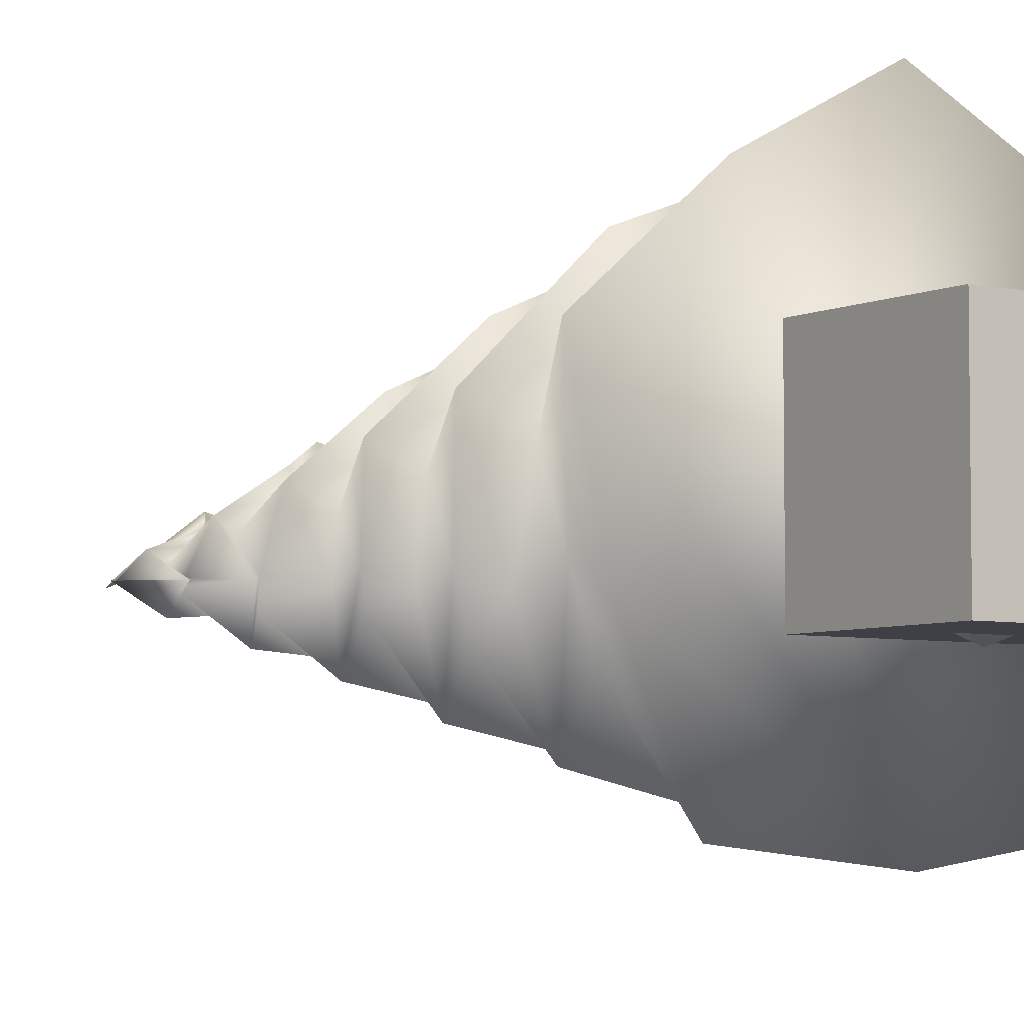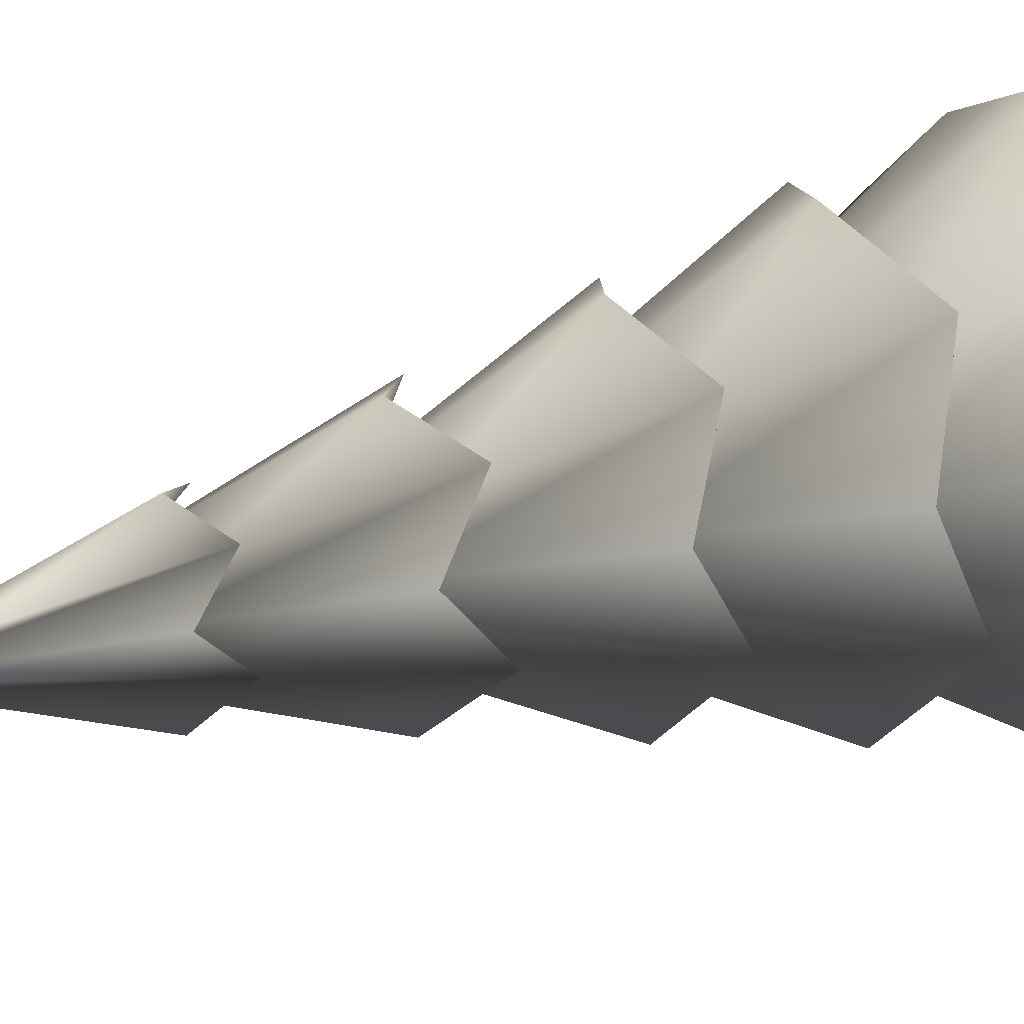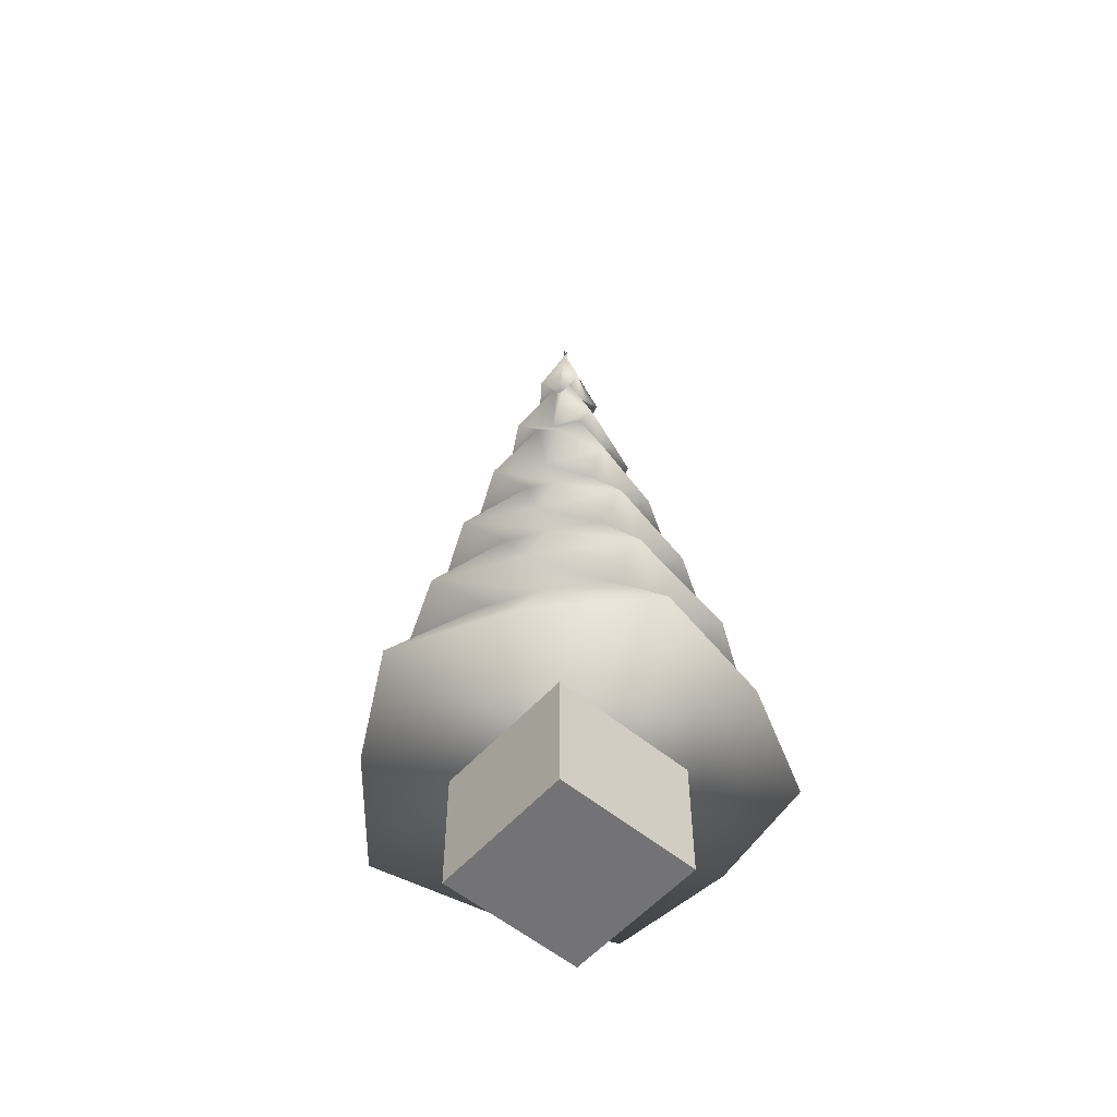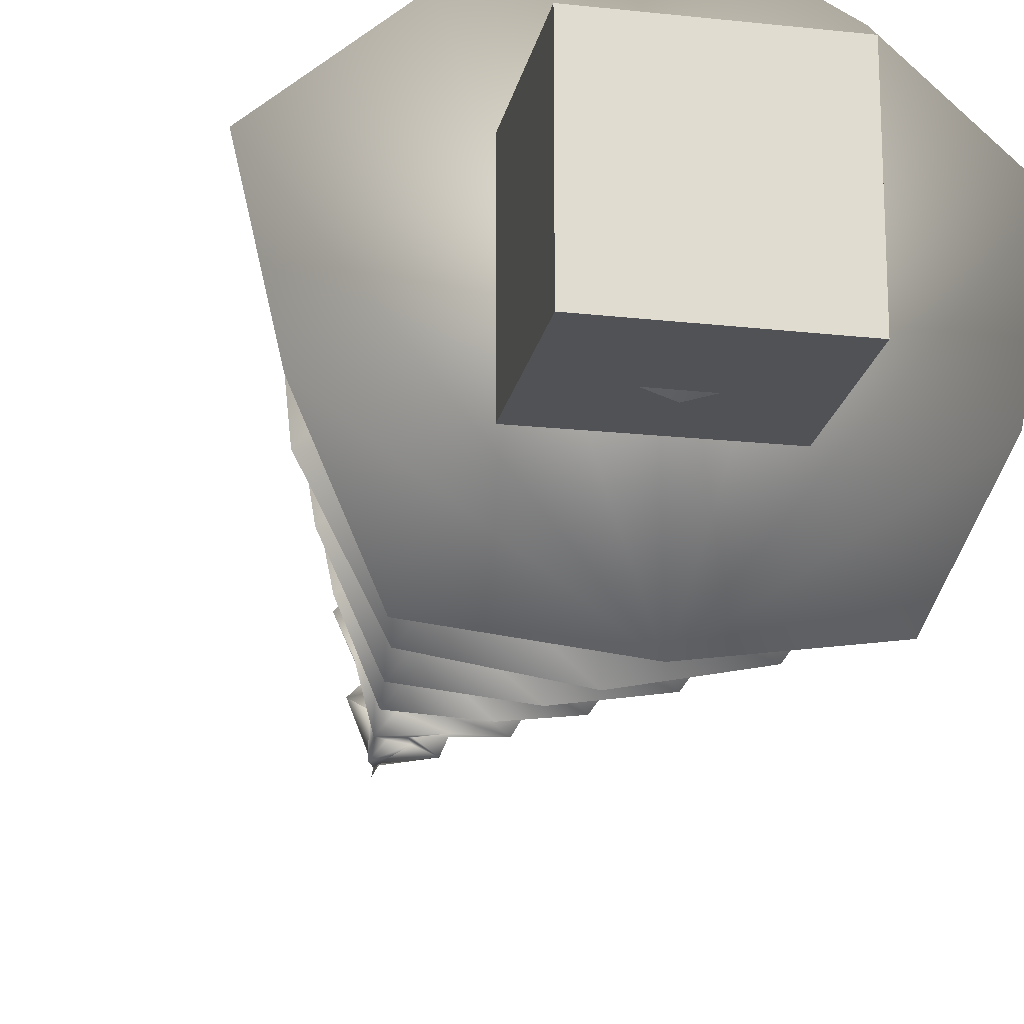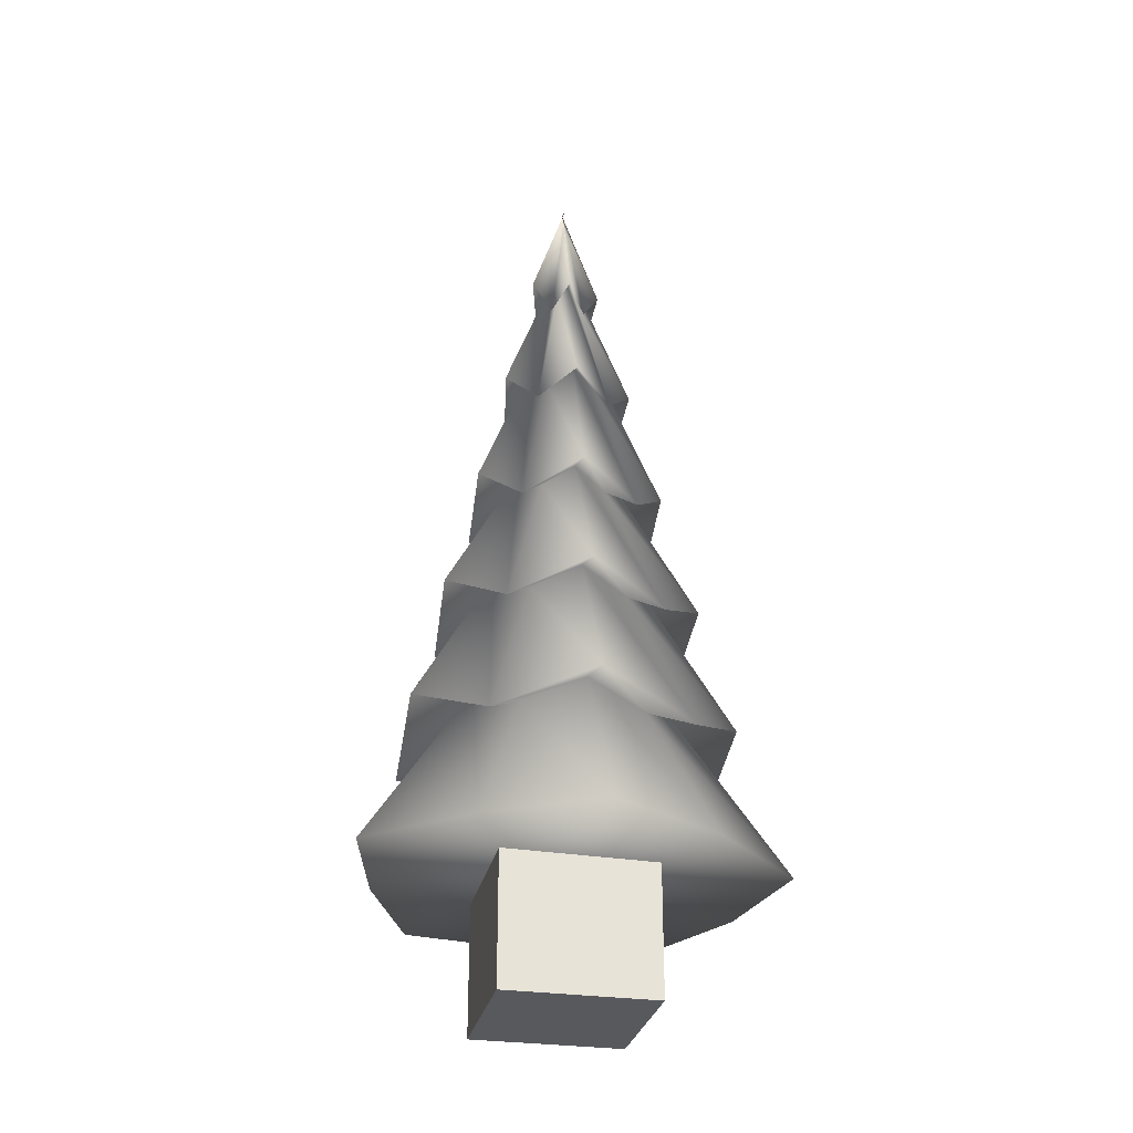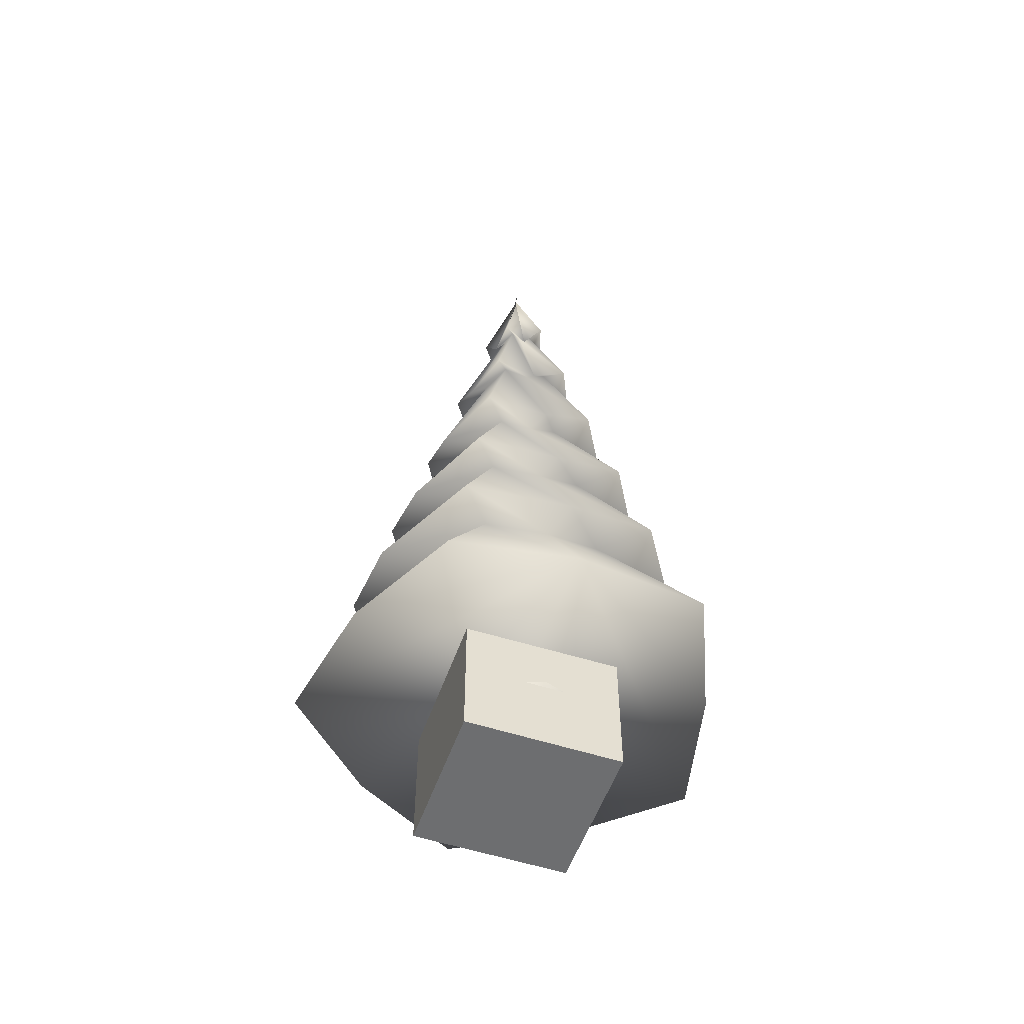
<metadata>
{"format":"obj","ext":"obj","renderer":"f3d","projection":"perspective","resolution":1024,"background":"white","views":[{"elev":-5.2,"azim":-34.9,"up":"+Z"},{"elev":28.3,"azim":-114.7,"up":"+Z"},{"elev":-56.0,"azim":49.1,"up":"+Y"},{"elev":-20.9,"azim":-11.5,"up":"+Z"},{"elev":-29.4,"azim":-12.1,"up":"+Y"},{"elev":-54.3,"azim":160.9,"up":"+Y"}]}
</metadata>
<code>
o Cylinder
v 0.05001 0.724 -2.483
v -0.01036 10.98 -0.03931
v 1.641 0.7024 -2.233
v -0.01815 11.19 0.01276
v 2.393 0.6943 -0.7894
v -0.009566 11.08 -0.02904
v 2.708 0.6928 0.8737
v -0.01508 11.19 -0.001026
v 1.48 0.7116 2.017
v -0.009945 11.02 0.03626
v 0.01856 0.7332 2.791
v -0.01371 11.35 -0.05676
v -1.412 0.7517 2.007
v -0.01577 11.01 0.04201
v -2.698 0.7676 0.8827
v -0.01105 11.25 -0.001298
v -2.318 0.7596 -0.7649
v -0.02022 11.15 -0.01424
v -1.656 0.7479 -2.305
v -0.006797 11.28 0.01594
v -0.004064 2.226 -2.184
v -0.01207 3.978 -1.734
v -0.01817 5.702 -1.309
v -0.0179 7.502 -0.8408
v -0.01774 9.246 -0.3982
v 0.2757 9.581 -0.3903
v 0.5342 7.822 -0.7391
v 0.7824 6.115 -1.074
v 1.053 4.358 -1.439
v 1.311 2.619 -1.787
v 0.3739 9.246 -0.1182
v 0.8018 7.5 -0.2527
v 1.251 5.704 -0.3944
v 1.661 3.979 -0.5283
v 2.093 2.228 -0.6693
v 0.4628 9.669 0.1529
v 0.8745 7.904 0.285
v 1.266 6.205 0.4107
v 1.704 4.444 0.5512
v 2.116 2.706 0.6835
v 0.2256 9.247 0.3205
v 0.4922 7.501 0.6791
v 0.773 5.7 1.058
v 1.028 3.976 1.402
v 1.298 2.224 1.766
v -0.007842 9.655 0.4922
v -0.002758 7.89 0.9206
v 0.002355 6.19 1.329
v 0.007609 4.43 1.783
v 0.0128 2.692 2.211
v -0.2445 9.248 0.3151
v -0.5027 7.503 0.6711
v -0.7779 5.695 1.049
v -1.023 3.974 1.392
v -1.282 2.221 1.757
v -0.492 9.787 0.1574
v -0.8901 8.009 0.2883
v -1.264 6.318 0.4115
v -1.694 4.553 0.553
v -2.094 2.816 0.6846
v -0.3793 9.25 -0.1193
v -0.7955 7.504 -0.2554
v -1.241 5.688 -0.4008
v -1.638 3.97 -0.5311
v -2.063 2.216 -0.6709
v -0.3047 9.755 -0.4088
v -0.5495 7.981 -0.7525
v -0.7799 6.288 -1.077
v -1.043 4.525 -1.447
v -1.289 2.787 -1.791
v 0.8095 2.888 -1.097
v 1.323 2.635 -0.4313
v 1.299 2.958 0.418
v 0.8232 2.639 1.117
v 0.01274 2.946 1.353
v -0.7888 2.643 1.126
v -1.271 3.045 0.4171
v -1.302 2.647 -0.4305
v -0.781 3.022 -1.093
v 0.02773 2.637 -1.381
v 0.02269 4.378 -1.11
v 0.6436 4.632 -0.8755
v 1.059 4.376 -0.3483
v 1.034 4.702 0.3335
v 0.6585 4.379 0.898
v 0.007517 4.69 1.08
v -0.6355 4.382 0.9062
v -1.016 4.79 0.3325
v -1.05 4.387 -0.3465
v -0.6254 4.767 -0.8711
v 0.0219 6.128 -0.7401
v 0.4183 6.367 -0.5726
v 0.7011 6.126 -0.2378
v 0.6722 6.434 0.2177
v 0.4355 6.13 0.5991
v 0.002293 6.423 0.705
v -0.4224 6.134 0.6082
v -0.6639 6.519 0.2165
v -0.7036 6.14 -0.2326
v -0.4101 6.497 -0.5676
v 0.00617 7.841 -0.5834
v 0.3164 8.13 -0.4395
v 0.5485 7.842 -0.1837
v 0.51 8.202 0.1666
v 0.3391 7.843 0.472
v -0.002943 8.19 0.5401
v -0.3417 7.843 0.4777
v -0.5115 8.291 0.1652
v -0.5615 7.845 -0.1831
v -0.318 8.268 -0.4336
v -0.000453 9.574 -0.2339
v 0.09541 9.854 -0.1426
v 0.2099 9.577 -0.07543
v 0.1549 9.918 0.053
v 0.1285 9.577 0.1891
v -0.008178 9.907 0.1725
v -0.1435 9.575 0.1951
v -0.1665 9.997 0.05143
v -0.2368 9.575 -0.07546
v -0.1068 9.976 -0.1357
f 25 2 4 26
f 26 4 6 31
f 31 6 8 36
f 36 8 10 41
f 41 10 12 46
f 46 12 14 51
f 51 14 16 56
f 56 16 18 61
f 4 2 20 18 16 14 12 10 8 6
f 61 18 20 66
f 66 20 2 25
f 1 3 5 7 9 11 13 15 17 19
f 79 70 21 80
f 90 69 22 81
f 100 68 23 91
f 110 67 24 101
f 120 66 25 111
f 78 65 70 79
f 89 64 69 90
f 99 63 68 100
f 109 62 67 110
f 119 61 66 120
f 77 60 65 78
f 88 59 64 89
f 98 58 63 99
f 108 57 62 109
f 118 56 61 119
f 76 55 60 77
f 87 54 59 88
f 97 53 58 98
f 107 52 57 108
f 117 51 56 118
f 75 50 55 76
f 86 49 54 87
f 96 48 53 97
f 106 47 52 107
f 116 46 51 117
f 74 45 50 75
f 85 44 49 86
f 95 43 48 96
f 105 42 47 106
f 115 41 46 116
f 73 40 45 74
f 84 39 44 85
f 94 38 43 95
f 104 37 42 105
f 114 36 41 115
f 72 35 40 73
f 83 34 39 84
f 93 33 38 94
f 103 32 37 104
f 113 31 36 114
f 71 30 35 72
f 82 29 34 83
f 92 28 33 93
f 102 27 32 103
f 112 26 31 113
f 80 21 30 71
f 81 22 29 82
f 91 23 28 92
f 101 24 27 102
f 111 25 26 112
f 1 80 71 3
f 3 71 72 5
f 5 72 73 7
f 7 73 74 9
f 9 74 75 11
f 11 75 76 13
f 13 76 77 15
f 15 77 78 17
f 17 78 79 19
f 19 79 80 1
f 21 81 82 30
f 30 82 83 35
f 35 83 84 40
f 40 84 85 45
f 45 85 86 50
f 50 86 87 55
f 55 87 88 60
f 60 88 89 65
f 65 89 90 70
f 70 90 81 21
f 22 91 92 29
f 29 92 93 34
f 34 93 94 39
f 39 94 95 44
f 44 95 96 49
f 49 96 97 54
f 54 97 98 59
f 59 98 99 64
f 64 99 100 69
f 69 100 91 22
f 23 101 102 28
f 28 102 103 33
f 33 103 104 38
f 38 104 105 43
f 43 105 106 48
f 48 106 107 53
f 53 107 108 58
f 58 108 109 63
f 63 109 110 68
f 68 110 101 23
f 24 111 112 27
f 27 112 113 32
f 32 113 114 37
f 37 114 115 42
f 42 115 116 47
f 47 116 117 52
f 52 117 118 57
f 57 118 119 62
f 62 119 120 67
f 67 120 111 24
o Cylinder.001
v -0.02047 -0.01152 -1.083
v -0.02047 1.988 -0.3598
v 0.5673 -0.01152 -0.8918
v 0.1423 1.988 -0.3069
v 0.9306 -0.01152 -0.3918
v 0.2429 1.988 -0.1684
v 0.9306 -0.01152 0.2262
v 0.2429 1.988 0.002753
v 0.5673 -0.01152 0.7262
v 0.1423 1.988 0.1412
v -0.02047 -0.01152 0.9172
v -0.02047 1.988 0.1941
v -0.6083 -0.01152 0.7262
v -0.1833 1.988 0.1412
v -0.9715 -0.01152 0.2262
v -0.2839 1.988 0.002753
v -0.9715 -0.01152 -0.3918
v -0.2839 1.988 -0.1684
v -0.6083 -0.01152 -0.8918
v -0.1833 1.988 -0.3069
v -0.02047 0.4085 -0.62
v 0.2952 0.4085 -0.5174
v 0.4904 0.4085 -0.2488
v 0.4904 0.4085 0.08315
v 0.2952 0.4085 0.3517
v -0.02047 0.4085 0.4543
v -0.3362 0.4085 0.3517
v -0.5313 0.4085 0.08315
v -0.5313 0.4085 -0.2488
v -0.3362 0.4085 -0.5174
f 141 122 124 142
f 142 124 126 143
f 143 126 128 144
f 144 128 130 145
f 145 130 132 146
f 146 132 134 147
f 147 134 136 148
f 148 136 138 149
f 124 122 140 138 136 134 132 130 128 126
f 149 138 140 150
f 150 140 122 141
f 121 123 125 127 129 131 133 135 137 139
f 139 150 141 121
f 137 149 150 139
f 135 148 149 137
f 133 147 148 135
f 131 146 147 133
f 129 145 146 131
f 127 144 145 129
f 125 143 144 127
f 123 142 143 125
f 121 141 142 123
o Cube
v 1 1 -1
v 1 -1 -1
v 1 1 1
v 1 -1 1
v -1 1 -1
v -1 -1 -1
v -1 1 1
v -1 -1 1
f 151 155 157 153
f 154 153 157 158
f 158 157 155 156
f 156 152 154 158
f 152 151 153 154
f 156 155 151 152

</code>
